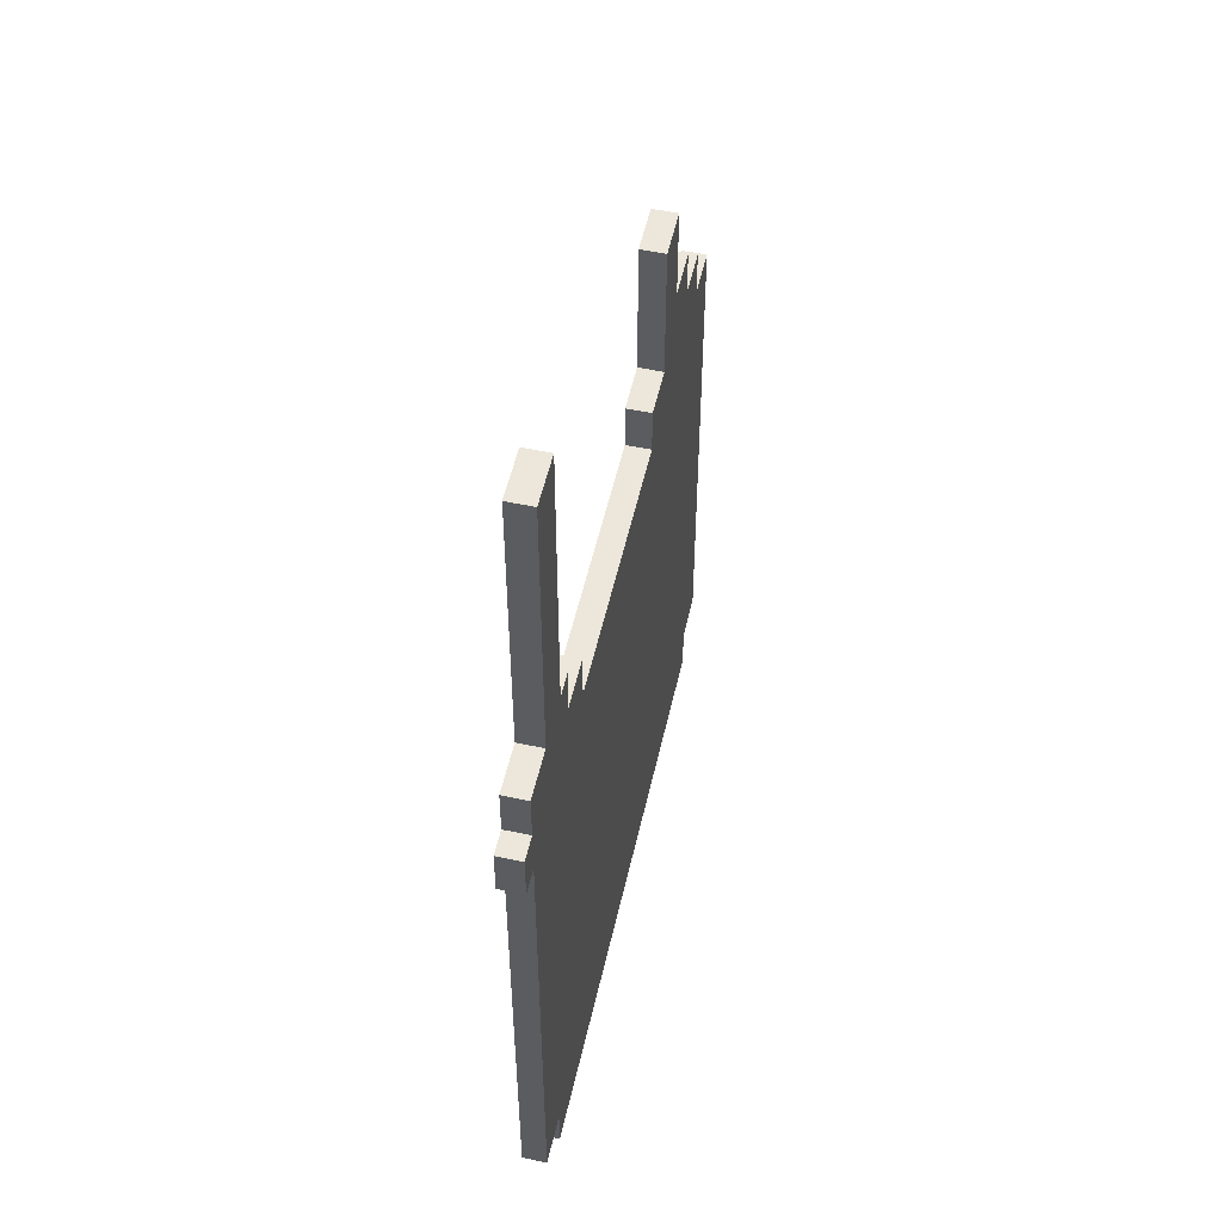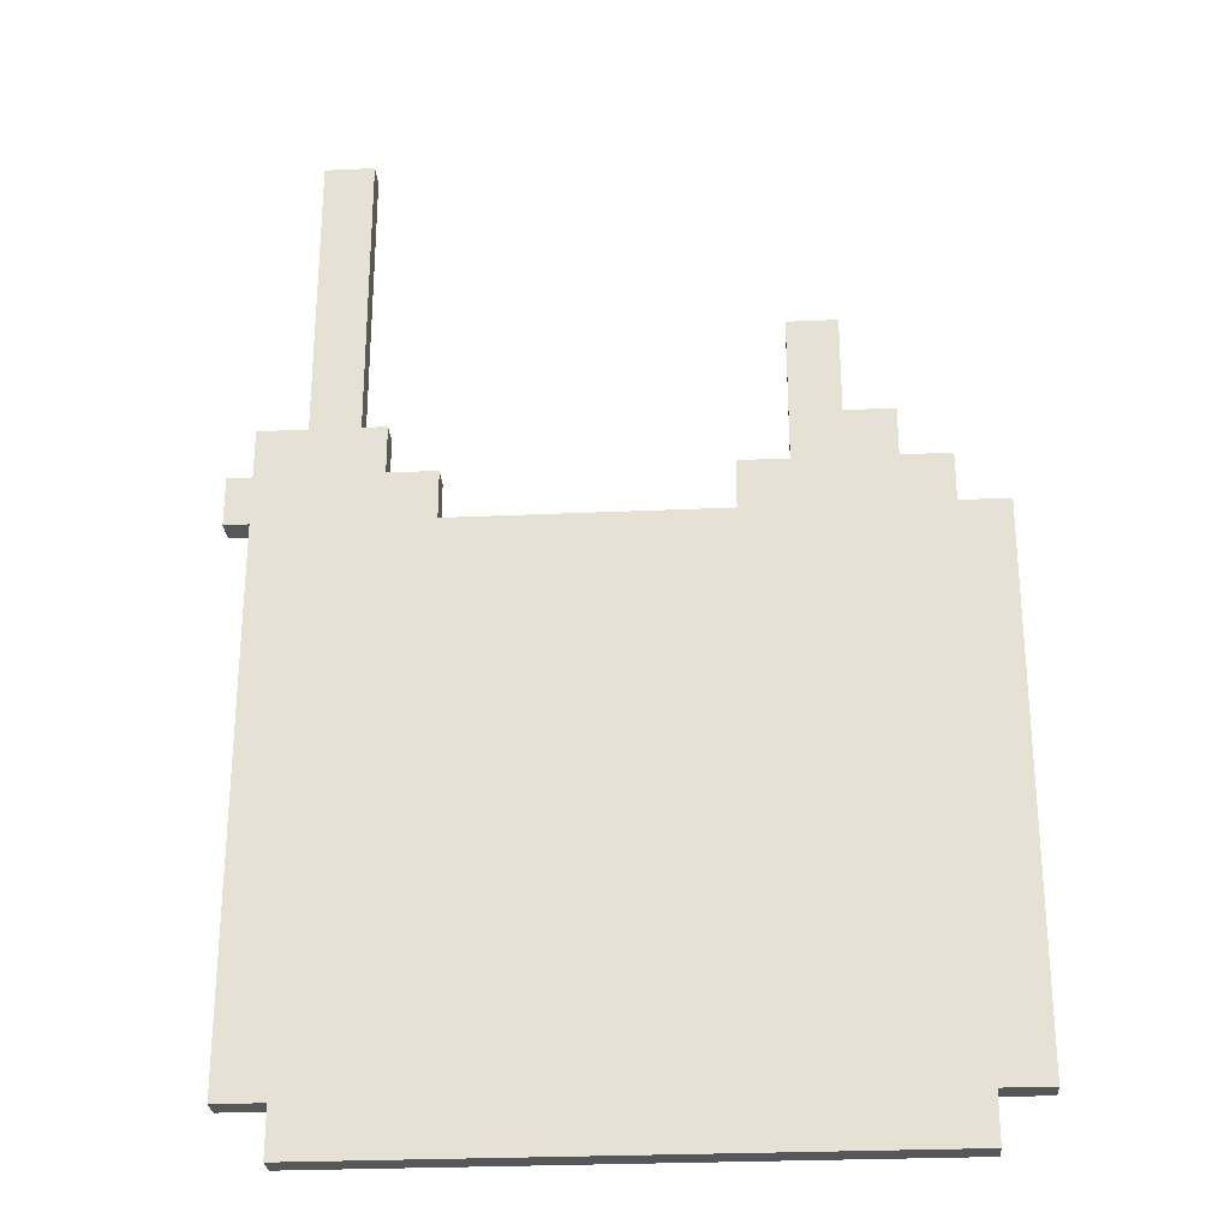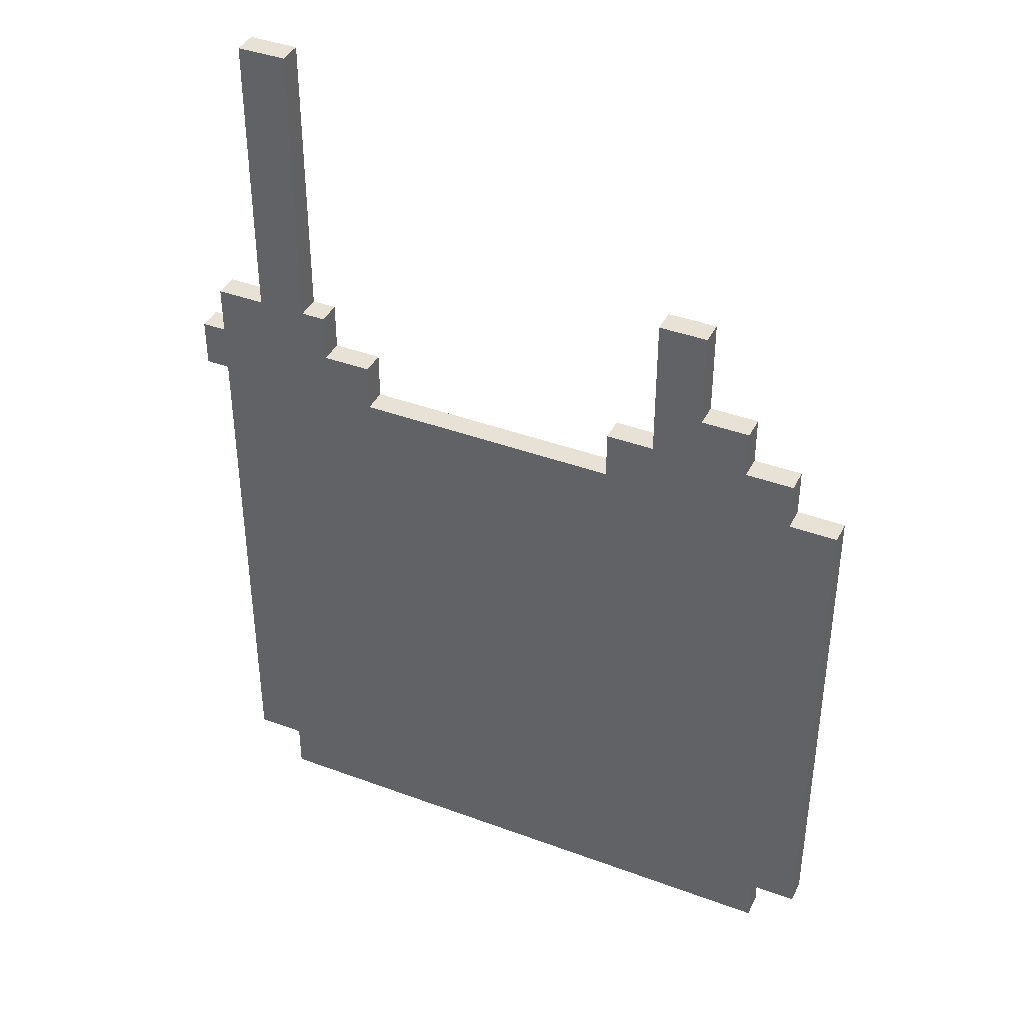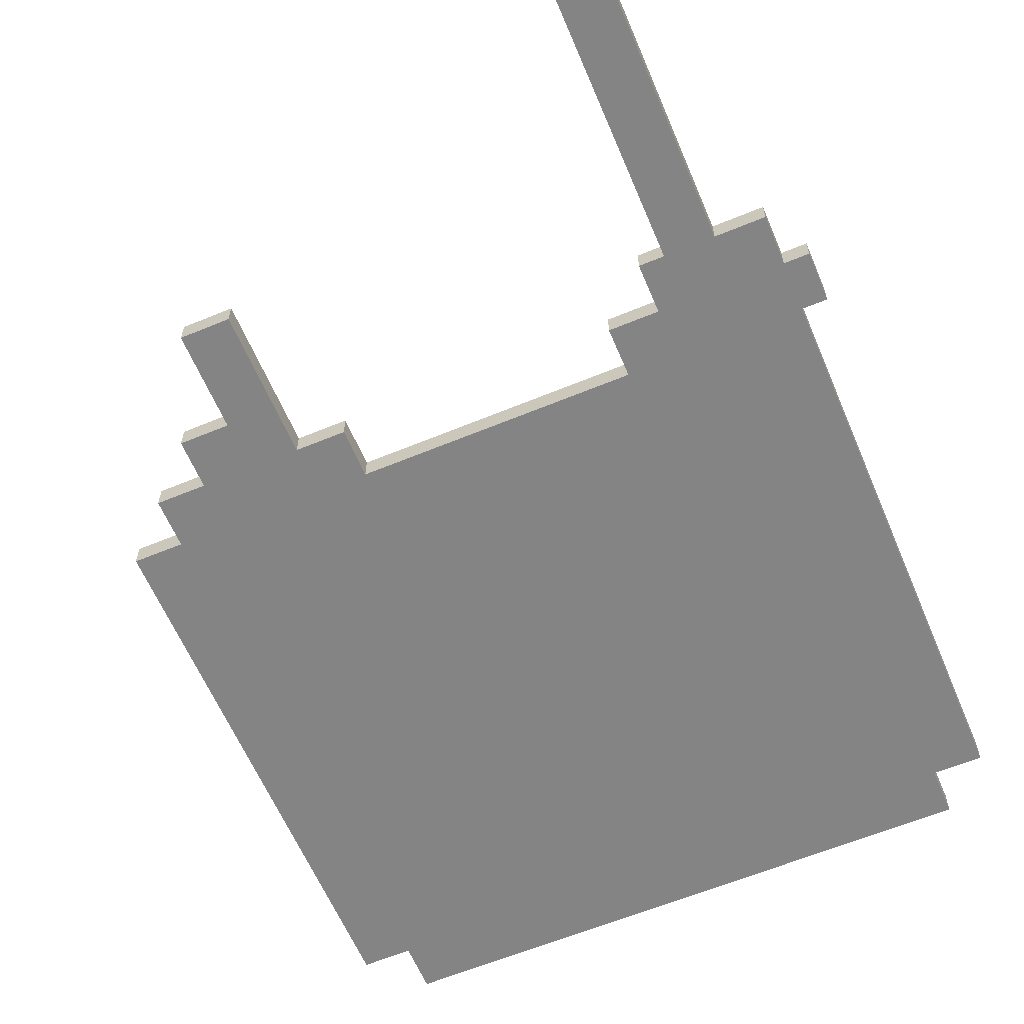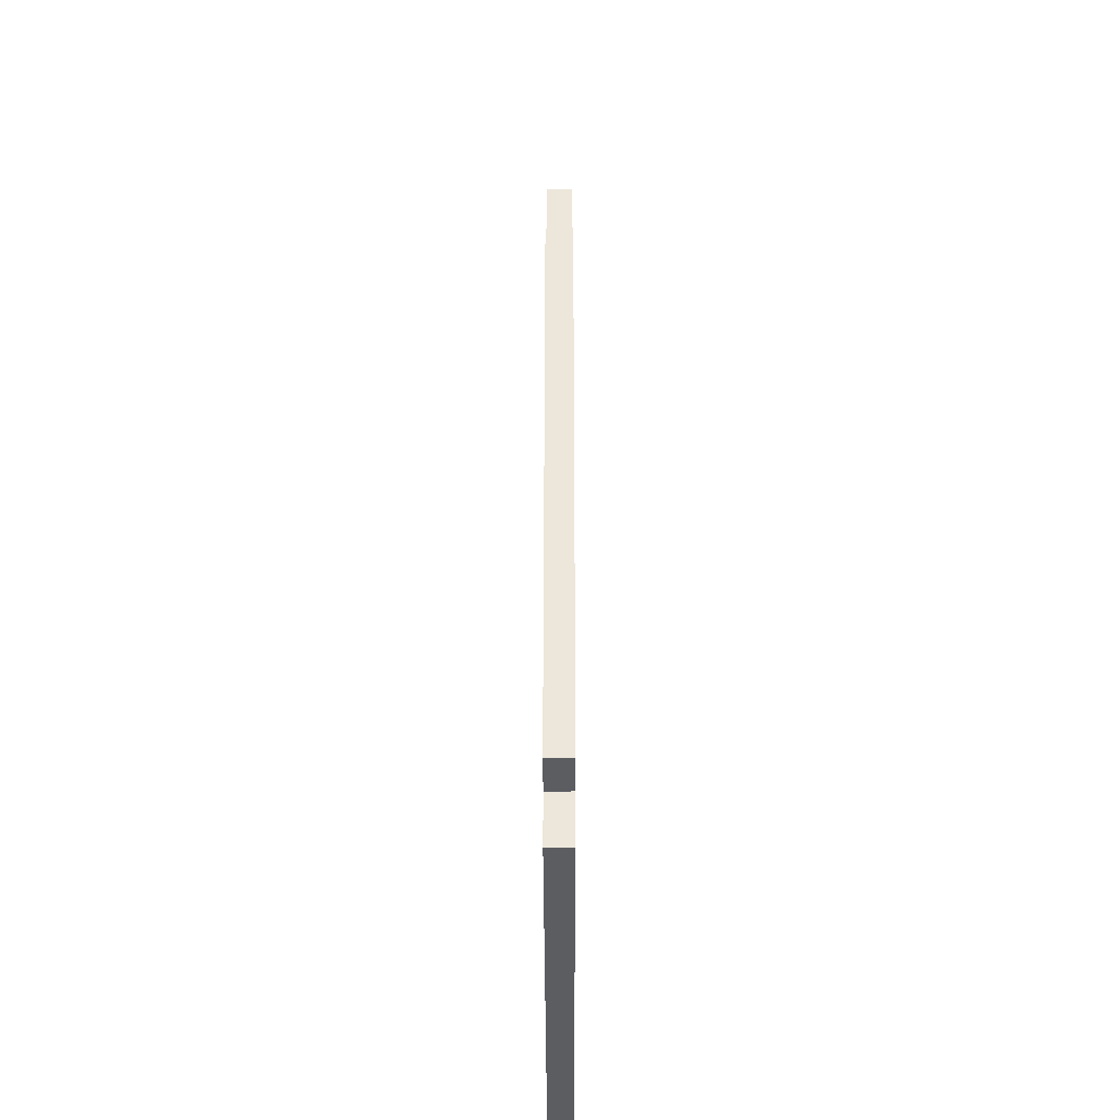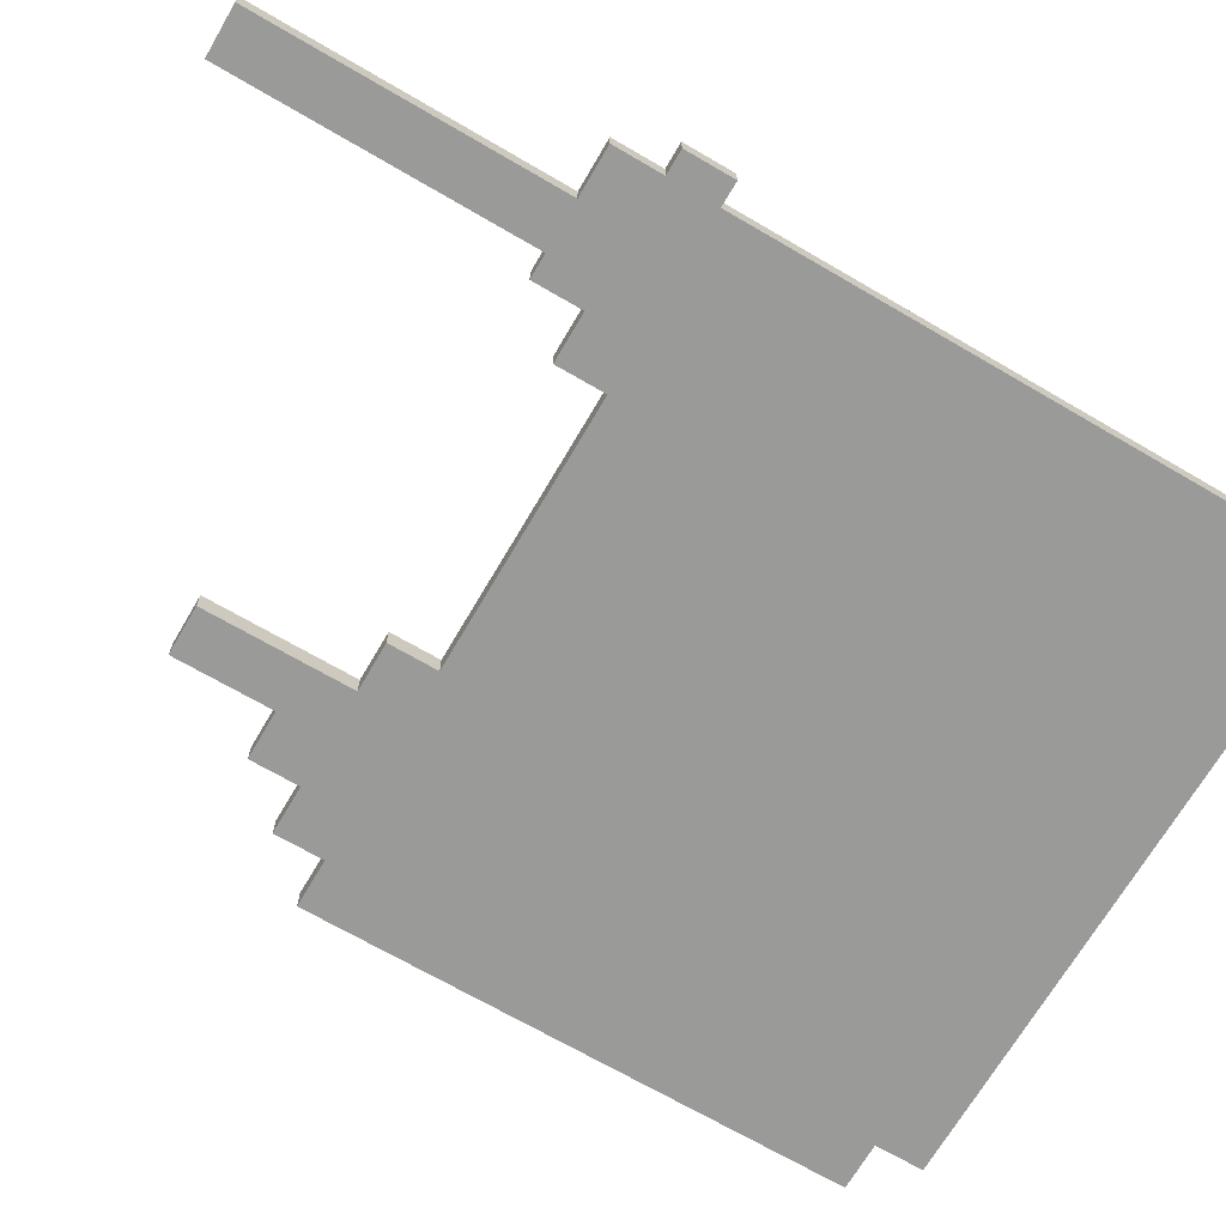
<metadata>
{"format":"obj","ext":"obj","renderer":"f3d","projection":"perspective","resolution":1024,"background":"white","views":[{"elev":53.3,"azim":102.7,"up":"+Z"},{"elev":-27.3,"azim":-176.0,"up":"+Z"},{"elev":40.1,"azim":-155.4,"up":"+Z"},{"elev":-61.5,"azim":22.9,"up":"+Y"},{"elev":-36.1,"azim":-89.9,"up":"+Z"},{"elev":-69.2,"azim":59.7,"up":"+Y"}]}
</metadata>
<code>
o SM_Plastic_Bag_A1_ML
v -1.58 0.1001 0.16
v -1.58 0.00013 -2.04
v -1.58 0.00013 0.16
v -1.58 0.1001 -2.04
v -1.38 0.1001 0.36
v -1.38 0.00013 0.16
v -1.38 0.00013 0.36
v -1.38 0.1001 0.16
v -1.38 0.1001 -2.04
v -1.38 0.00013 -2.24
v -1.38 0.00013 -2.04
v -1.38 0.1001 -2.24
v -1.18 0.1001 0.56
v -1.18 0.00013 0.36
v -1.18 0.00013 0.56
v -1.18 0.1001 0.36
v -0.98 0.1001 0.96
v -0.98 0.00013 0.56
v -0.98 0.00013 0.96
v -0.98 0.1001 0.56
v 0.52 0.1001 0.36
v 0.52 0.00013 0.16
v 0.52 0.00013 0.36
v 0.52 0.1001 0.16
v 0.72 0.1001 0.56
v 0.72 0.00013 0.36
v 0.72 0.00013 0.56
v 0.72 0.1001 0.36
v 0.82 0.1001 1.76
v 0.82 0.00013 0.56
v 0.82 0.00013 1.76
v 0.82 0.1001 0.56
v -0.78 0.00013 0.96
v -0.78 0.00013 0.36
v -0.78 0.1001 0.96
v -0.78 0.1001 0.36
v -0.58 0.00013 0.36
v -0.58 0.00013 0.16
v -0.58 0.1001 0.36
v -0.58 0.1001 0.16
v 1.02 0.00013 1.76
v 1.02 0.00013 0.56
v 1.02 0.1001 1.76
v 1.02 0.1001 0.56
v 1.02 0.00013 -2.04
v 1.02 0.00013 -2.24
v 1.02 0.1001 -2.04
v 1.02 0.1001 -2.24
v 1.22 0.00013 0.56
v 1.22 0.00013 0.36
v 1.22 0.1001 0.56
v 1.22 0.1001 0.36
v 1.22 0.00013 0.16
v 1.22 0.00013 -2.04
v 1.22 0.1001 0.16
v 1.22 0.1001 -2.04
v 1.32 0.00013 0.36
v 1.32 0.00013 0.16
v 1.32 0.1001 0.36
v 1.32 0.1001 0.16
v 1.02 0.00013 1.76
v 0.82 0.1001 1.76
v 0.82 0.00013 1.76
v 1.02 0.1001 1.76
v -0.78 0.00013 0.96
v -0.98 0.1001 0.96
v -0.98 0.00013 0.96
v -0.78 0.1001 0.96
v -0.98 0.00013 0.56
v -1.18 0.1001 0.56
v -1.18 0.00013 0.56
v -0.98 0.1001 0.56
v 0.82 0.00013 0.56
v 0.72 0.1001 0.56
v 0.72 0.00013 0.56
v 0.82 0.1001 0.56
v 1.22 0.00013 0.56
v 1.02 0.1001 0.56
v 1.02 0.00013 0.56
v 1.22 0.1001 0.56
v -1.18 0.00013 0.36
v -1.38 0.1001 0.36
v -1.38 0.00013 0.36
v -1.18 0.1001 0.36
v -0.58 0.00013 0.36
v -0.78 0.1001 0.36
v -0.78 0.00013 0.36
v -0.58 0.1001 0.36
v 0.72 0.00013 0.36
v 0.52 0.1001 0.36
v 0.52 0.00013 0.36
v 0.72 0.1001 0.36
v 1.32 0.00013 0.36
v 1.22 0.1001 0.36
v 1.22 0.00013 0.36
v 1.32 0.1001 0.36
v -1.38 0.00013 0.16
v -1.58 0.1001 0.16
v -1.58 0.00013 0.16
v -1.38 0.1001 0.16
v 0.52 0.00013 0.16
v -0.58 0.1001 0.16
v -0.58 0.00013 0.16
v 0.52 0.1001 0.16
v 1.22 0.00013 0.16
v 1.22 0.1001 0.16
v 1.32 0.00013 0.16
v 1.32 0.1001 0.16
v -1.58 0.00013 -2.04
v -1.58 0.1001 -2.04
v -1.38 0.00013 -2.04
v -1.38 0.1001 -2.04
v 1.02 0.00013 -2.04
v 1.02 0.1001 -2.04
v 1.22 0.00013 -2.04
v 1.22 0.1001 -2.04
v -1.38 0.00013 -2.24
v -1.38 0.1001 -2.24
v 1.02 0.00013 -2.24
v 1.02 0.1001 -2.24
v -0.98 0.00013 0.56
v -0.78 0.00013 0.96
v -0.98 0.00013 0.96
v 0.82 0.00013 0.56
v 1.02 0.00013 1.76
v 0.82 0.00013 1.76
v 1.02 0.00013 0.56
v -1.18 0.00013 0.36
v -1.18 0.00013 0.56
v -0.78 0.00013 0.36
v 0.72 0.00013 0.36
v 1.22 0.00013 0.56
v 0.72 0.00013 0.56
v 1.22 0.00013 0.36
v -1.38 0.00013 0.16
v -0.58 0.00013 0.36
v -1.38 0.00013 0.36
v -0.58 0.00013 0.16
v 0.52 0.00013 0.16
v 1.32 0.00013 0.36
v 0.52 0.00013 0.36
v 1.22 0.00013 0.16
v 1.32 0.00013 0.16
v -1.58 0.00013 -2.04
v -1.58 0.00013 0.16
v -1.38 0.00013 -2.04
v 1.02 0.00013 -2.04
v 1.22 0.00013 -2.04
v -1.38 0.00013 -2.24
v 1.02 0.00013 -2.24
v -0.98 0.1001 0.96
v -0.78 0.1001 0.96
v -0.98 0.1001 0.56
v 0.82 0.1001 1.76
v 1.02 0.1001 1.76
v 0.82 0.1001 0.56
v 1.02 0.1001 0.56
v -1.18 0.1001 0.56
v -1.18 0.1001 0.36
v -0.78 0.1001 0.36
v 1.22 0.1001 0.56
v 0.72 0.1001 0.36
v 0.72 0.1001 0.56
v 1.22 0.1001 0.36
v -0.58 0.1001 0.36
v -1.38 0.1001 0.16
v -1.38 0.1001 0.36
v -0.58 0.1001 0.16
v 1.32 0.1001 0.36
v 0.52 0.1001 0.16
v 0.52 0.1001 0.36
v 1.22 0.1001 0.16
v 1.32 0.1001 0.16
v -1.58 0.1001 -2.04
v -1.58 0.1001 0.16
v -1.38 0.1001 -2.04
v 1.02 0.1001 -2.04
v 1.22 0.1001 -2.04
v -1.38 0.1001 -2.24
v 1.02 0.1001 -2.24
f 1 2 3
f 4 2 1
f 5 6 7
f 8 6 5
f 9 10 11
f 12 10 9
f 13 14 15
f 16 14 13
f 17 18 19
f 20 18 17
f 21 22 23
f 24 22 21
f 25 26 27
f 28 26 25
f 29 30 31
f 32 30 29
f 33 34 35
f 35 34 36
f 37 38 39
f 39 38 40
f 41 42 43
f 43 42 44
f 45 46 47
f 47 46 48
f 49 50 51
f 51 50 52
f 53 54 55
f 55 54 56
f 57 58 59
f 59 58 60
f 61 62 63
f 64 62 61
f 65 66 67
f 68 66 65
f 69 70 71
f 72 70 69
f 73 74 75
f 76 74 73
f 77 78 79
f 80 78 77
f 81 82 83
f 84 82 81
f 85 86 87
f 88 86 85
f 89 90 91
f 92 90 89
f 93 94 95
f 96 94 93
f 97 98 99
f 100 98 97
f 101 102 103
f 104 102 101
f 105 106 107
f 107 106 108
f 109 110 111
f 111 110 112
f 113 114 115
f 115 114 116
f 117 118 119
f 119 118 120
f 121 122 123
f 124 125 126
f 127 125 124
f 128 121 129
f 130 122 121
f 130 121 128
f 131 132 127
f 131 124 133
f 131 127 124
f 134 132 131
f 135 136 130
f 135 128 137
f 135 130 128
f 138 136 135
f 139 140 134
f 139 134 131
f 139 131 141
f 142 140 139
f 143 140 142
f 144 138 135
f 144 135 145
f 144 142 139
f 144 139 138
f 146 142 144
f 147 142 146
f 148 142 147
f 149 147 146
f 150 147 149
f 151 152 153
f 154 155 156
f 156 155 157
f 158 153 159
f 153 152 160
f 159 153 160
f 157 161 162
f 163 156 162
f 156 157 162
f 162 161 164
f 160 165 166
f 167 159 166
f 159 160 166
f 166 165 168
f 164 169 170
f 162 164 170
f 171 162 170
f 170 169 172
f 172 169 173
f 166 168 174
f 175 166 174
f 170 172 174
f 168 170 174
f 174 172 176
f 176 172 177
f 177 172 178
f 176 177 179
f 179 177 180

</code>
